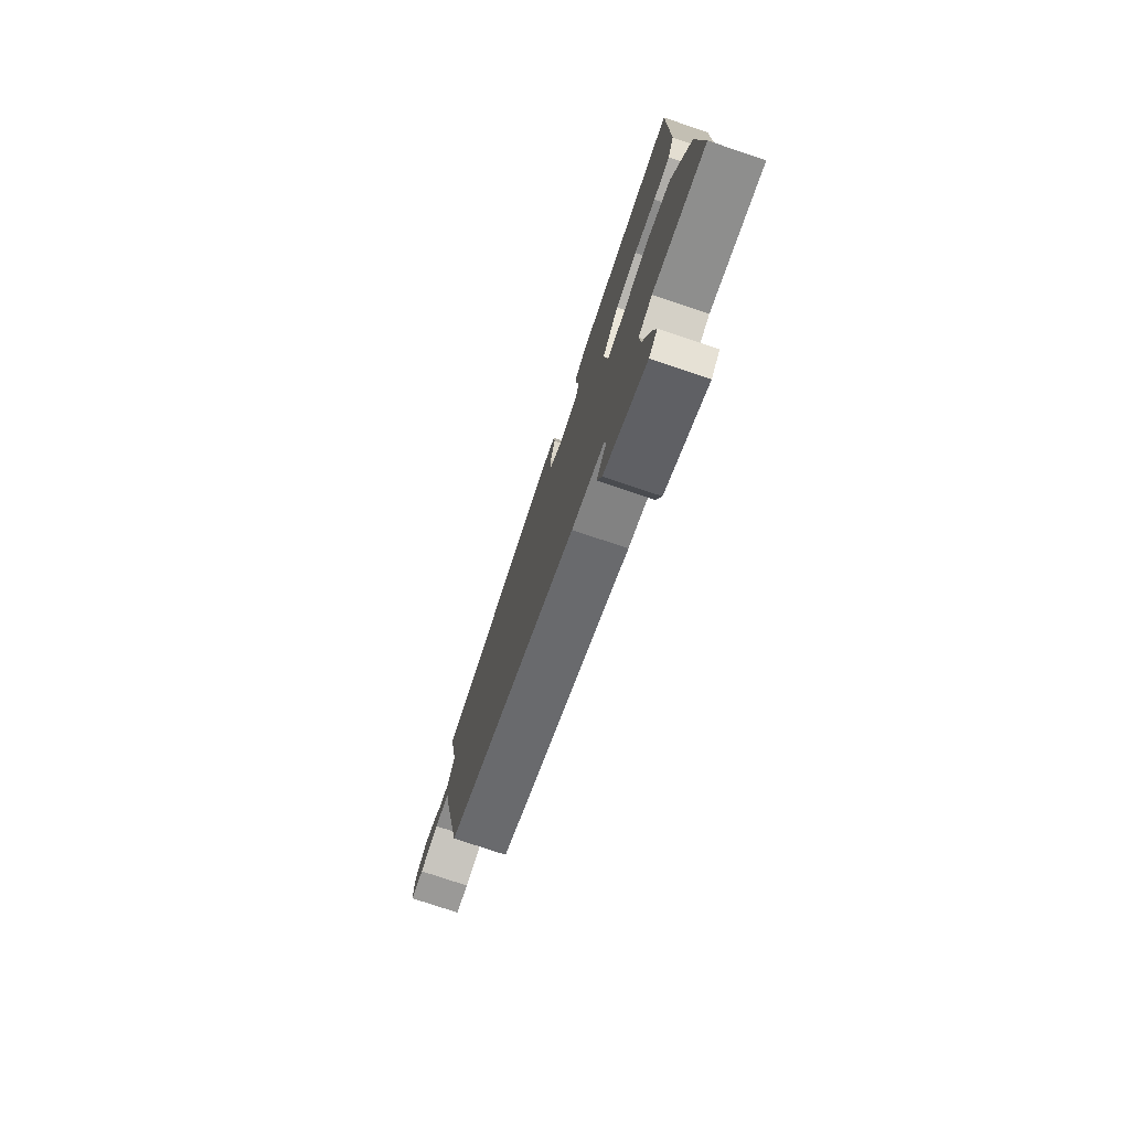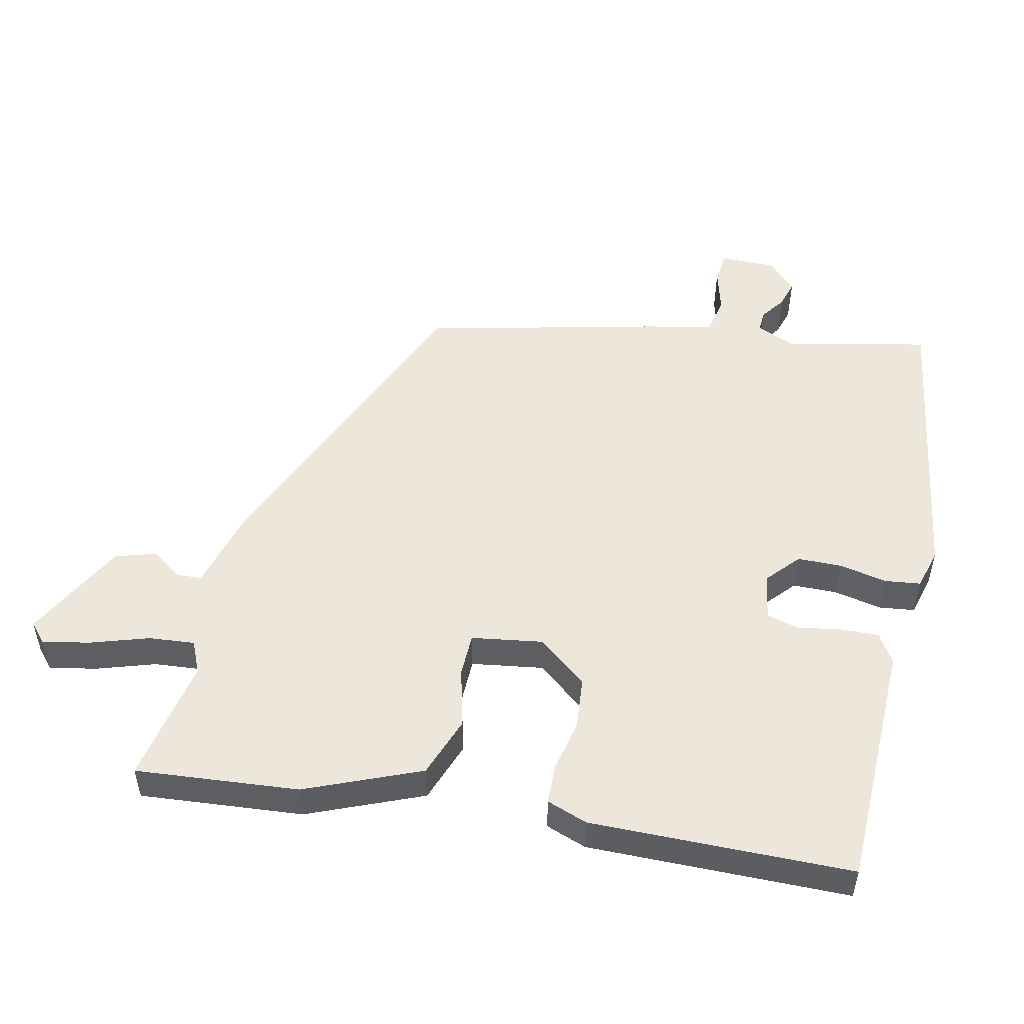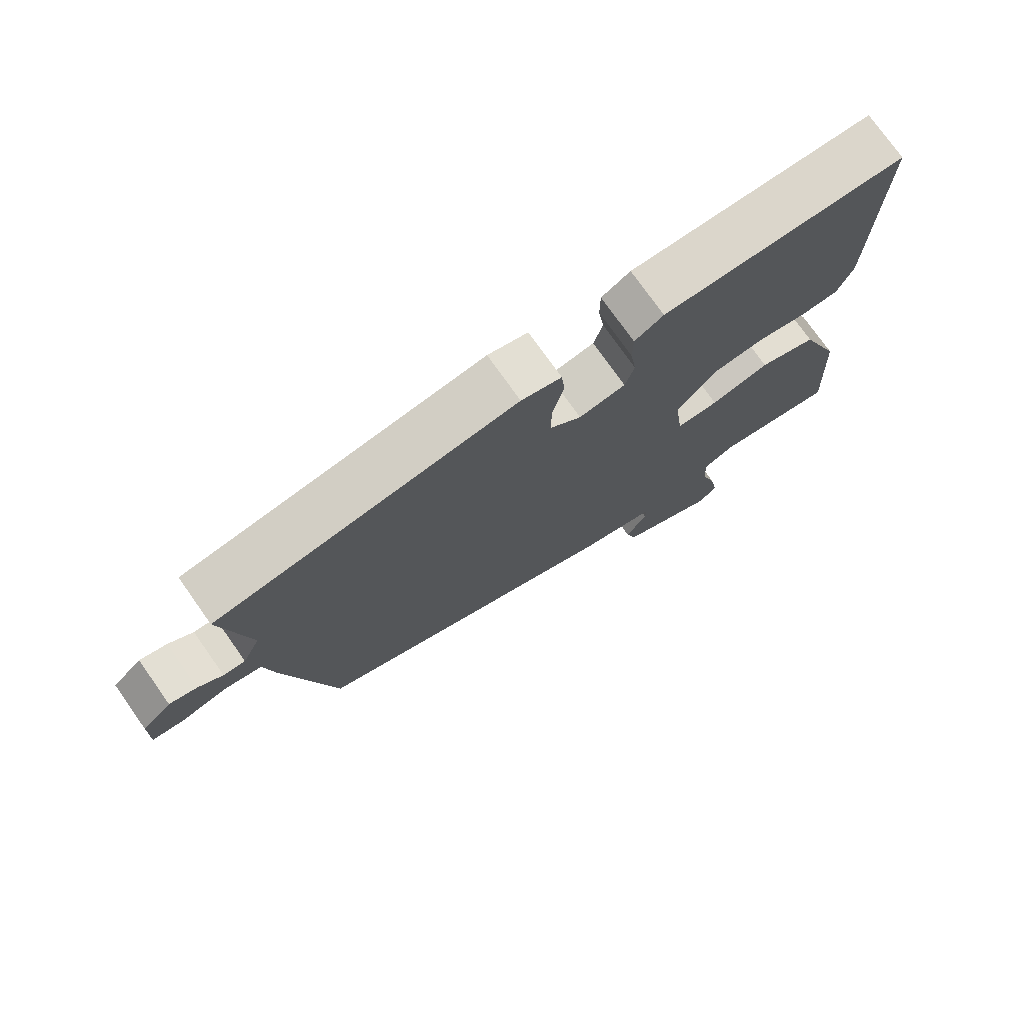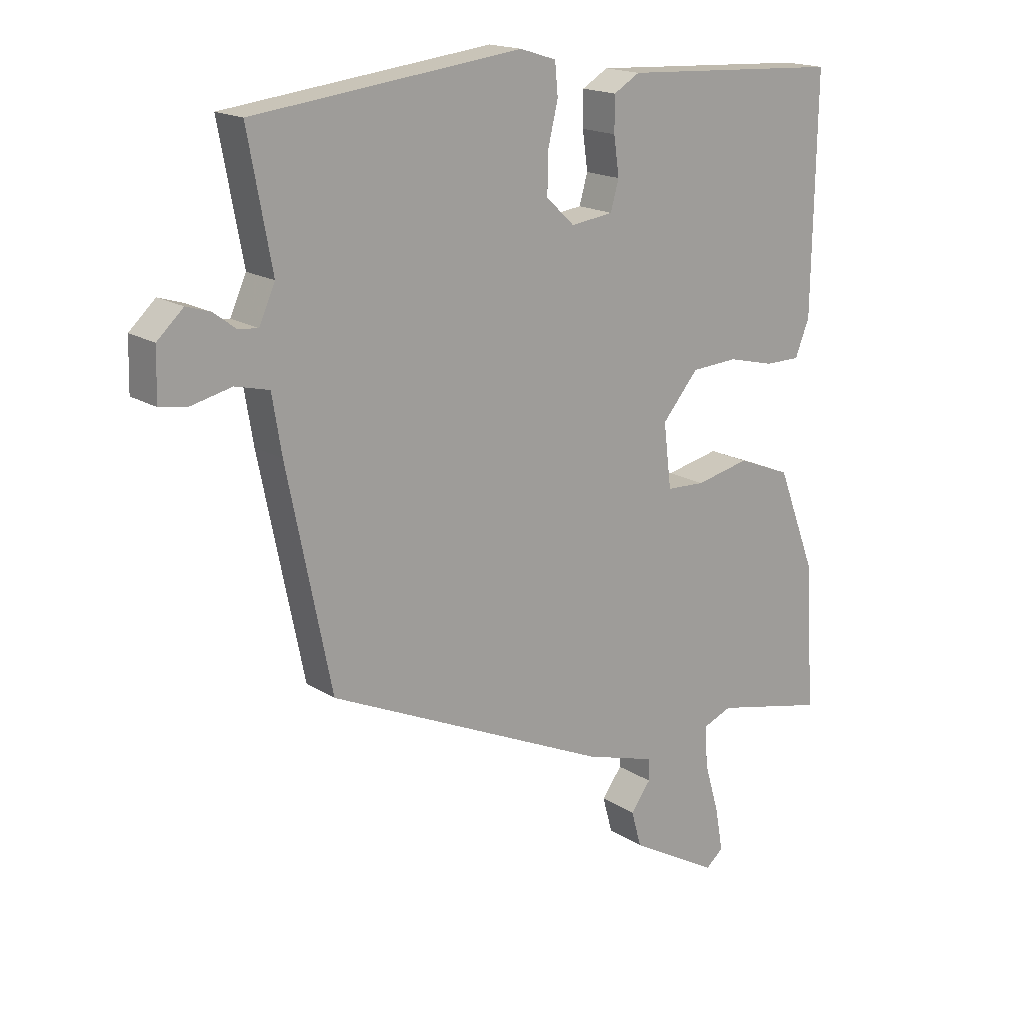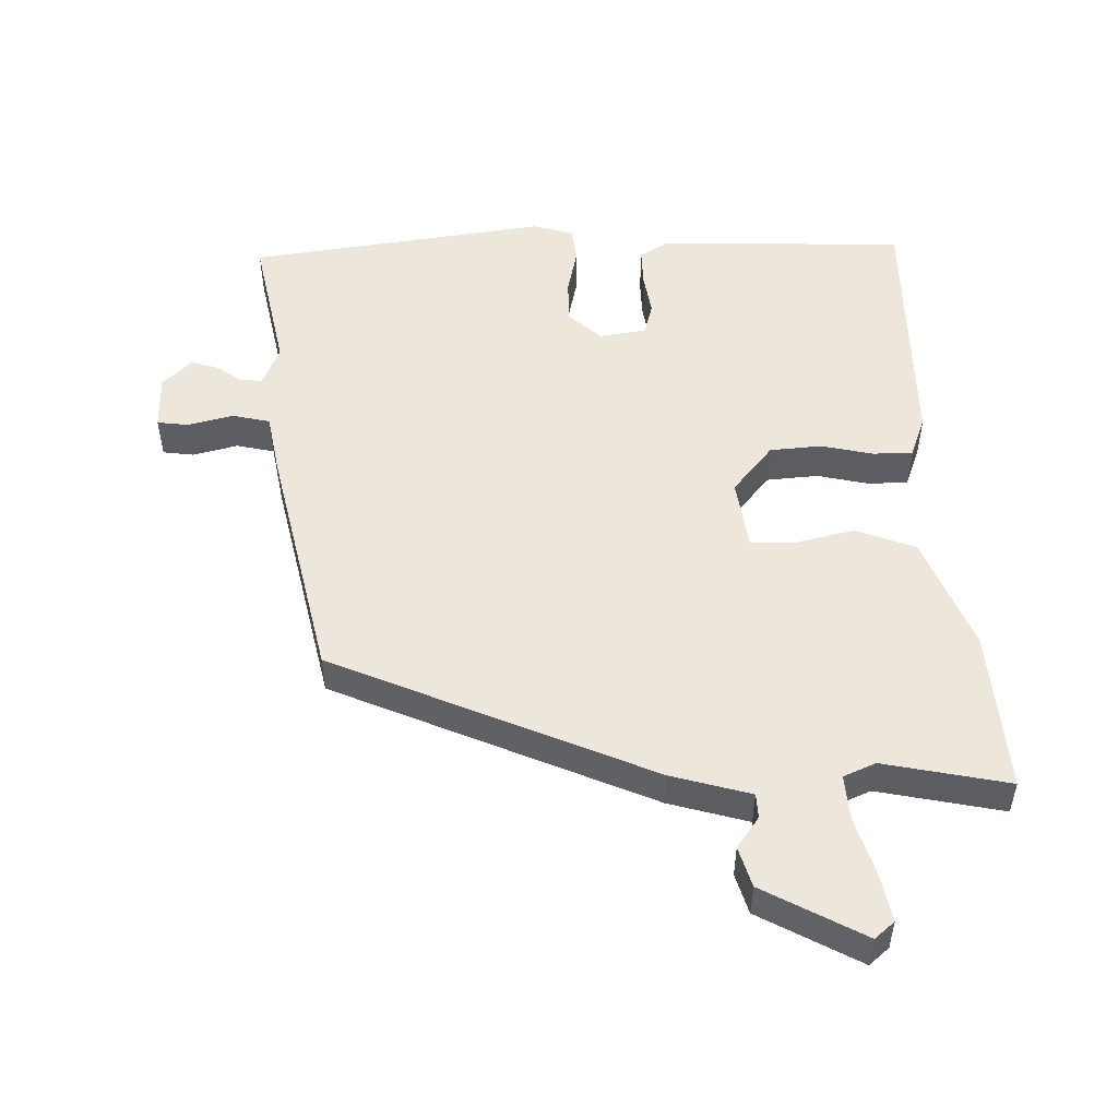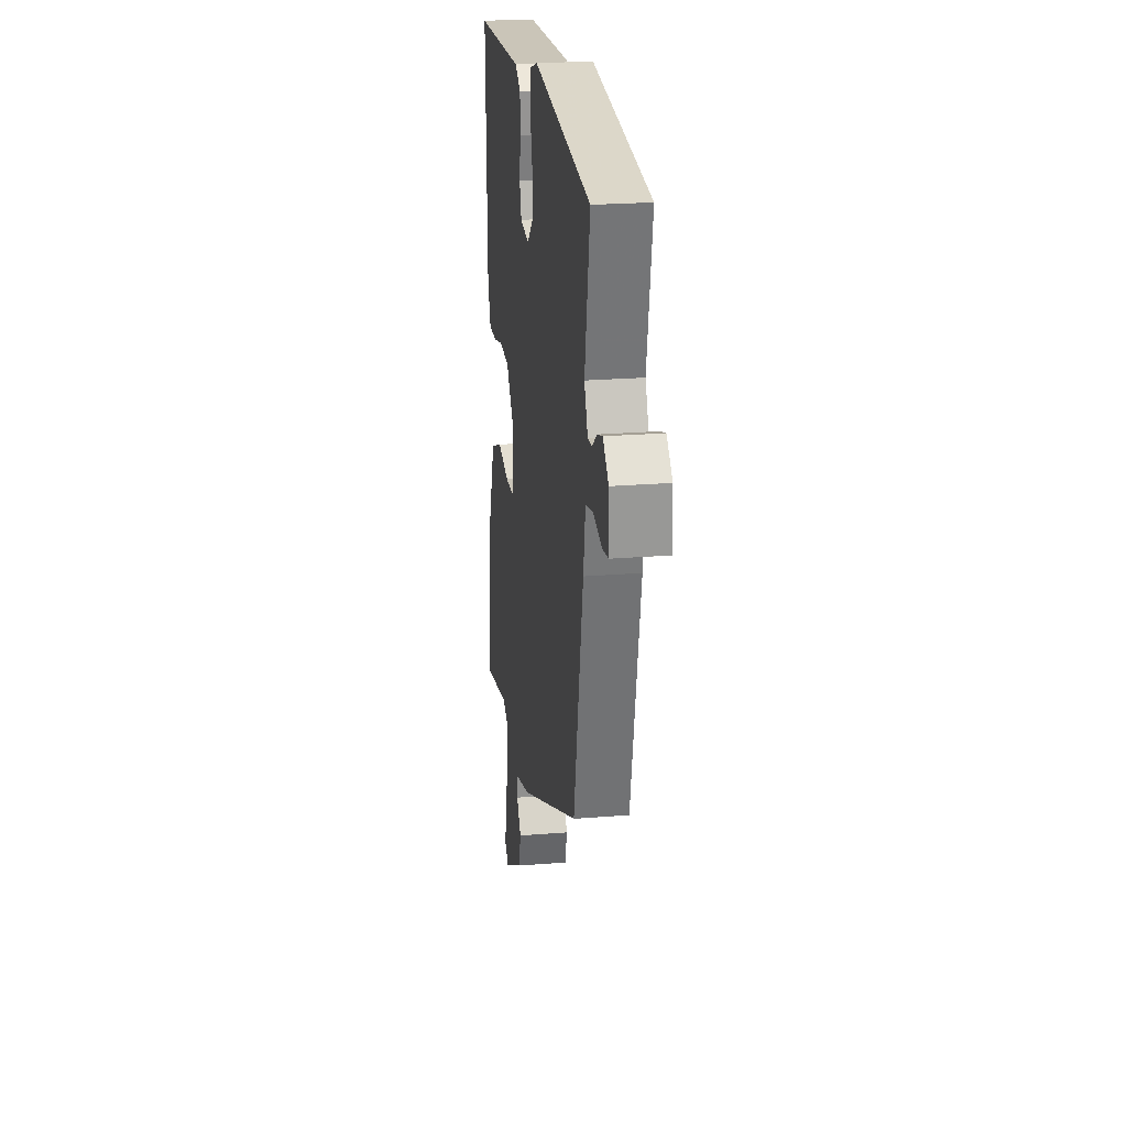
<metadata>
{"format":"obj","ext":"obj","renderer":"f3d","projection":"perspective","resolution":1024,"background":"white","views":[{"elev":-77.4,"azim":-108.5,"up":"+Z"},{"elev":51.3,"azim":-79.2,"up":"+Y"},{"elev":75.7,"azim":144.7,"up":"+Z"},{"elev":17.3,"azim":141.4,"up":"+Z"},{"elev":51.4,"azim":177.6,"up":"+Y"},{"elev":23.3,"azim":82.1,"up":"+Z"}]}
</metadata>
<code>
v 0.575 0.07 0.487
v 0.535 0.07 0.272
v 0.562 0.07 0.212
v 0.595 0.07 0.215
v 0.632 0.07 0.243
v 0.673 0.07 0.256
v 0.717 0.07 0.215
v 0.719 0.07 0.131
v 0.672 0.07 0.124
v 0.604 0.07 0.14
v 0.547 0.07 0.126
v 0.531 0.07 0.029
v 0.457 0.07 -0.333
v -0.019 0.07 -0.549
v -0.138 0.07 -0.585
v -0.139 0.07 -0.622
v -0.105 0.07 -0.668
v -0.122 0.07 -0.729
v -0.272 0.07 -0.814
v -0.302 0.07 -0.789
v -0.289 0.07 -0.716
v -0.264 0.07 -0.63
v -0.26 0.07 -0.561
v -0.309 0.07 -0.541
v -0.497 0.07 -0.583
v -0.483 0.07 -0.338
v -0.417 0.07 -0.164
v -0.327 0.07 -0.128
v -0.236 0.07 -0.148
v -0.171 0.07 -0.145
v -0.158 0.07 -0.037
v -0.219 0.07 0.035
v -0.297 0.07 0.04
v -0.375 0.07 0.021
v -0.435 0.07 0.021
v -0.459 0.07 0.082
v -0.466 0.07 0.474
v -0.093 0.07 0.493
v -0.049 0.07 0.467
v -0.049 0.07 0.409
v -0.058 0.07 0.345
v -0.044 0.07 0.296
v 0.027 0.07 0.286
v 0.075 0.07 0.331
v 0.074 0.07 0.398
v 0.057 0.07 0.469
v 0.062 0.07 0.523
v 0.123 0.07 0.542
v 0.575 0 0.487
v 0.535 0 0.272
v 0.562 0 0.212
v 0.595 0 0.215
v 0.632 0 0.243
v 0.673 0 0.256
v 0.717 0 0.215
v 0.719 0 0.131
v 0.672 0 0.124
v 0.604 0 0.14
v 0.547 0 0.126
v 0.531 0 0.029
v 0.457 0 -0.333
v -0.019 0 -0.549
v -0.138 0 -0.585
v -0.139 0 -0.622
v -0.105 0 -0.668
v -0.122 0 -0.729
v -0.272 0 -0.814
v -0.302 0 -0.789
v -0.289 0 -0.716
v -0.264 0 -0.63
v -0.26 0 -0.561
v -0.309 0 -0.541
v -0.497 0 -0.583
v -0.483 0 -0.338
v -0.417 0 -0.164
v -0.327 0 -0.128
v -0.236 0 -0.148
v -0.171 0 -0.145
v -0.158 0 -0.037
v -0.219 0 0.035
v -0.297 0 0.04
v -0.375 0 0.021
v -0.435 0 0.021
v -0.459 0 0.082
v -0.466 0 0.474
v -0.093 0 0.493
v -0.049 0 0.467
v -0.049 0 0.409
v -0.058 0 0.345
v -0.044 0 0.296
v 0.027 0 0.286
v 0.075 0 0.331
v 0.074 0 0.398
v 0.057 0 0.469
v 0.062 0 0.523
v 0.123 0 0.542
f 45 46 47 48
f 44 45 48 1
f 43 44 1 2
f 38 39 40 41
f 36 37 38 41
f 36 41 42
f 33 34 35 36
f 32 33 36 42
f 31 32 42 43
f 26 27 28 29
f 24 25 26 29
f 23 24 29 30
f 22 23 30
f 19 20 21 22
f 19 22 30
f 16 17 18 19
f 15 16 19 30
f 11 12 13 14
f 11 14 15 30
f 7 8 9 10
f 7 10 11
f 4 5 6 7
f 3 4 7 11
f 11 30 31 43
f 2 3 11 43
f 96 95 94 93
f 49 96 93 92
f 50 49 92 91
f 89 88 87 86
f 89 86 85 84
f 90 89 84
f 84 83 82 81
f 90 84 81 80
f 91 90 80 79
f 77 76 75 74
f 77 74 73 72
f 78 77 72 71
f 78 71 70
f 70 69 68 67
f 78 70 67
f 67 66 65 64
f 78 67 64 63
f 62 61 60 59
f 78 63 62 59
f 58 57 56 55
f 59 58 55
f 55 54 53 52
f 59 55 52 51
f 91 79 78 59
f 91 59 51 50
f 1 49 50 2
f 2 50 51 3
f 3 51 52 4
f 4 52 53 5
f 5 53 54 6
f 6 54 55 7
f 7 55 56 8
f 8 56 57 9
f 9 57 58 10
f 10 58 59 11
f 11 59 60 12
f 12 60 61 13
f 13 61 62 14
f 14 62 63 15
f 15 63 64 16
f 16 64 65 17
f 17 65 66 18
f 18 66 67 19
f 19 67 68 20
f 20 68 69 21
f 21 69 70 22
f 22 70 71 23
f 23 71 72 24
f 24 72 73 25
f 25 73 74 26
f 26 74 75 27
f 27 75 76 28
f 28 76 77 29
f 29 77 78 30
f 30 78 79 31
f 31 79 80 32
f 32 80 81 33
f 33 81 82 34
f 34 82 83 35
f 35 83 84 36
f 36 84 85 37
f 37 85 86 38
f 38 86 87 39
f 39 87 88 40
f 40 88 89 41
f 41 89 90 42
f 42 90 91 43
f 43 91 92 44
f 44 92 93 45
f 45 93 94 46
f 46 94 95 47
f 47 95 96 48
f 48 96 49 1

</code>
